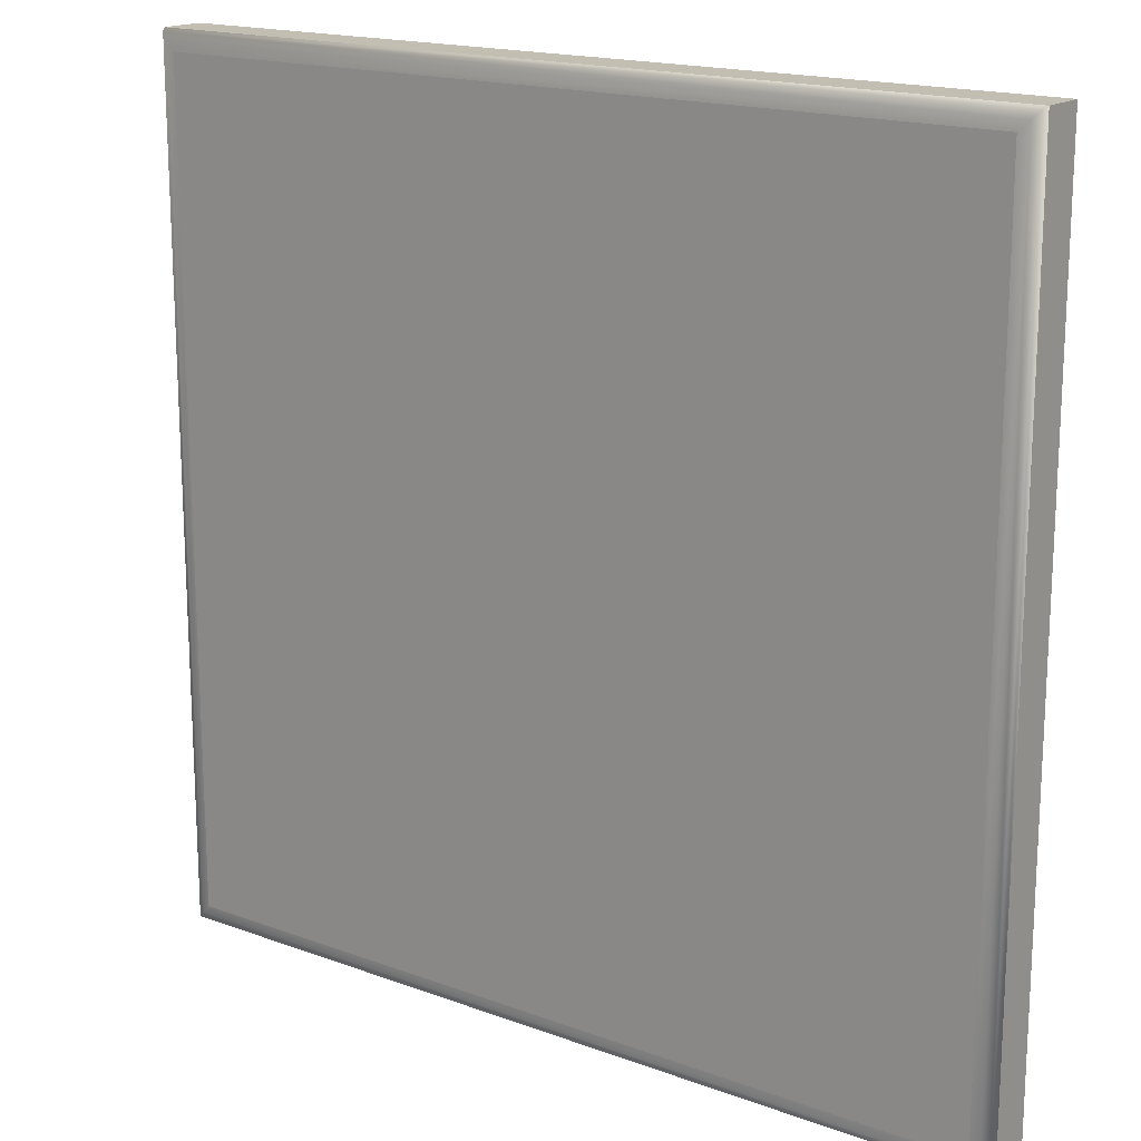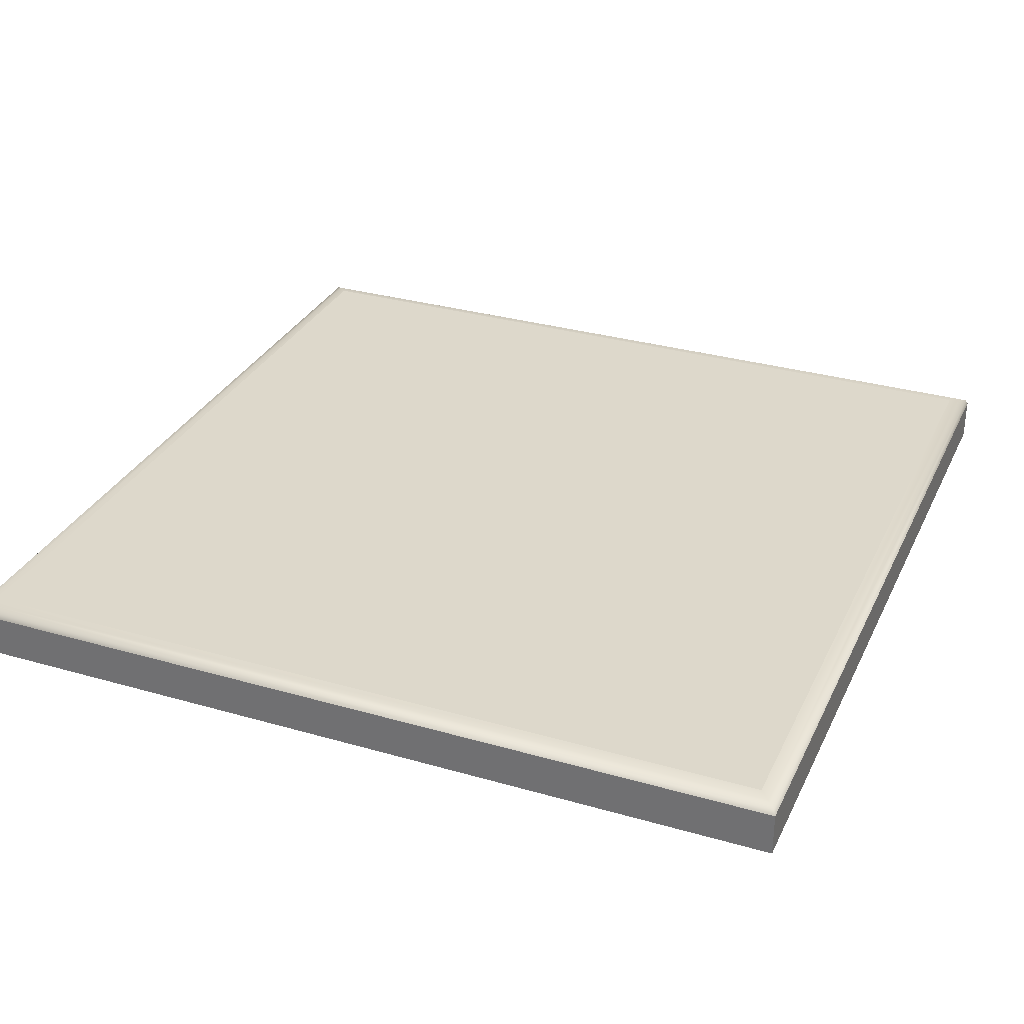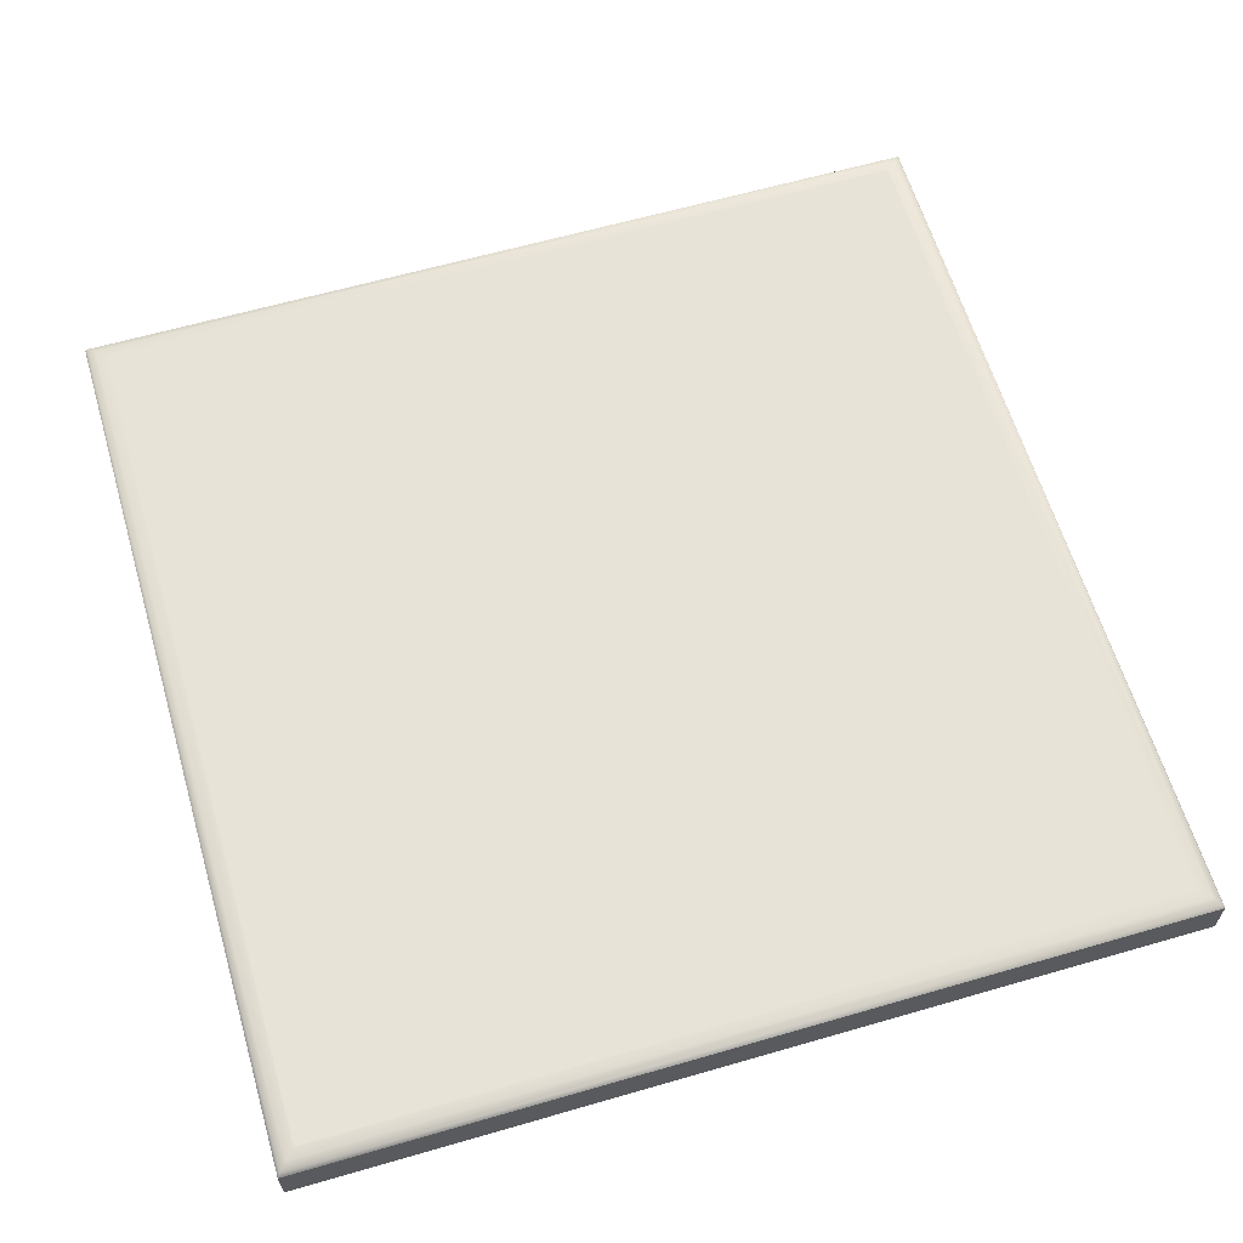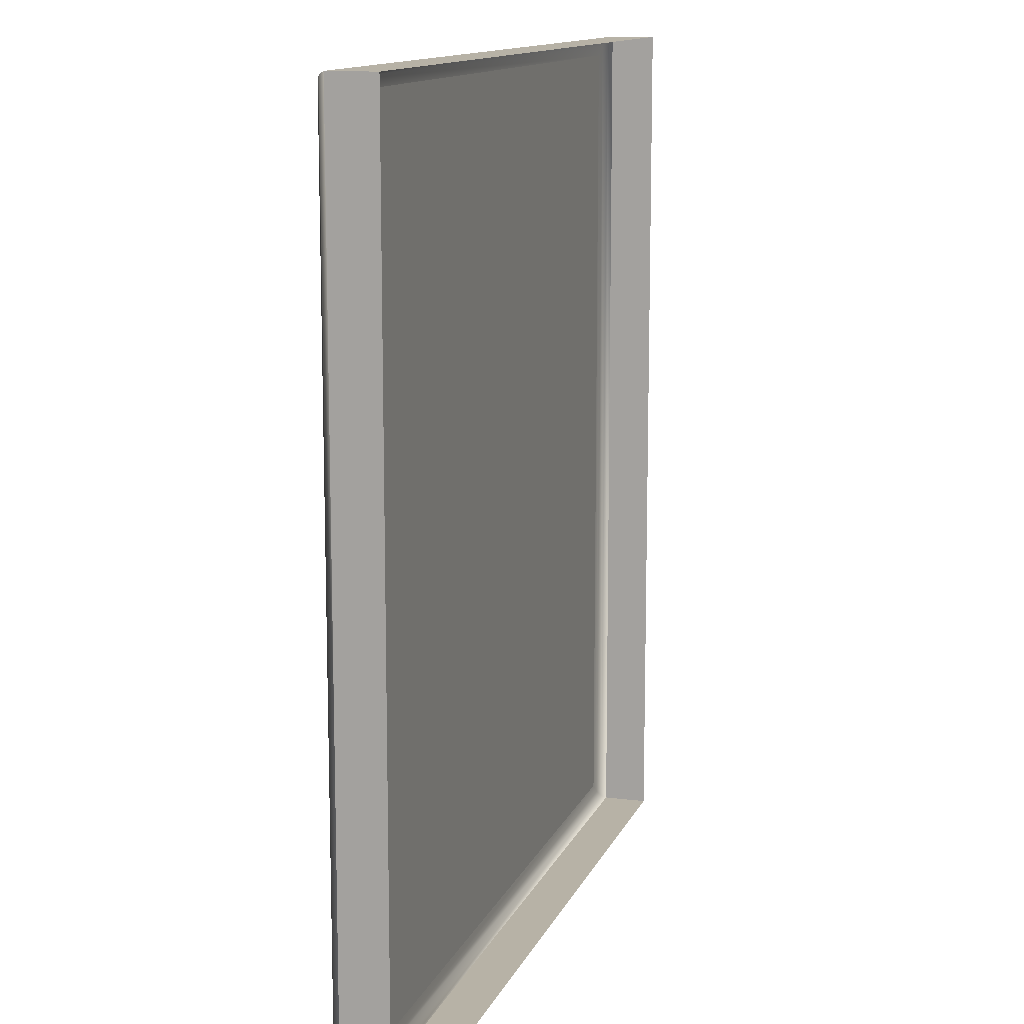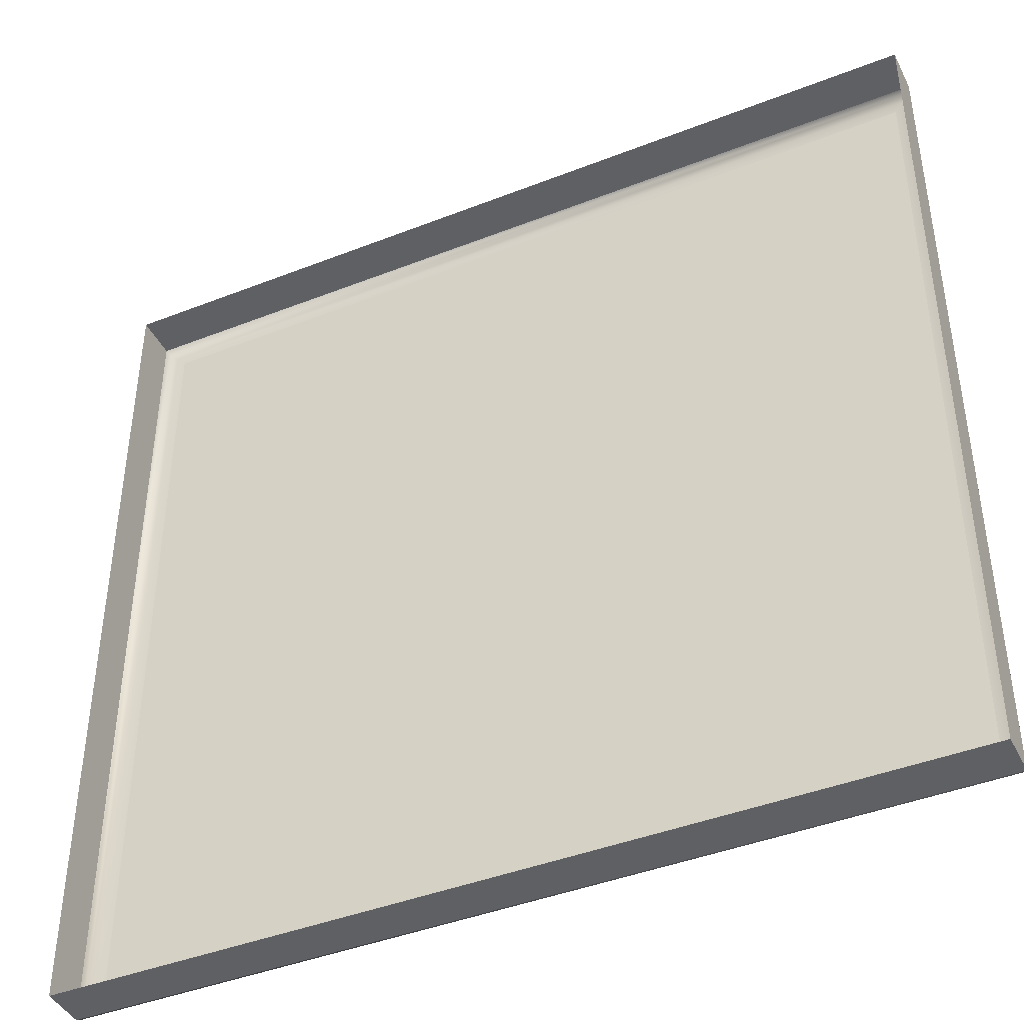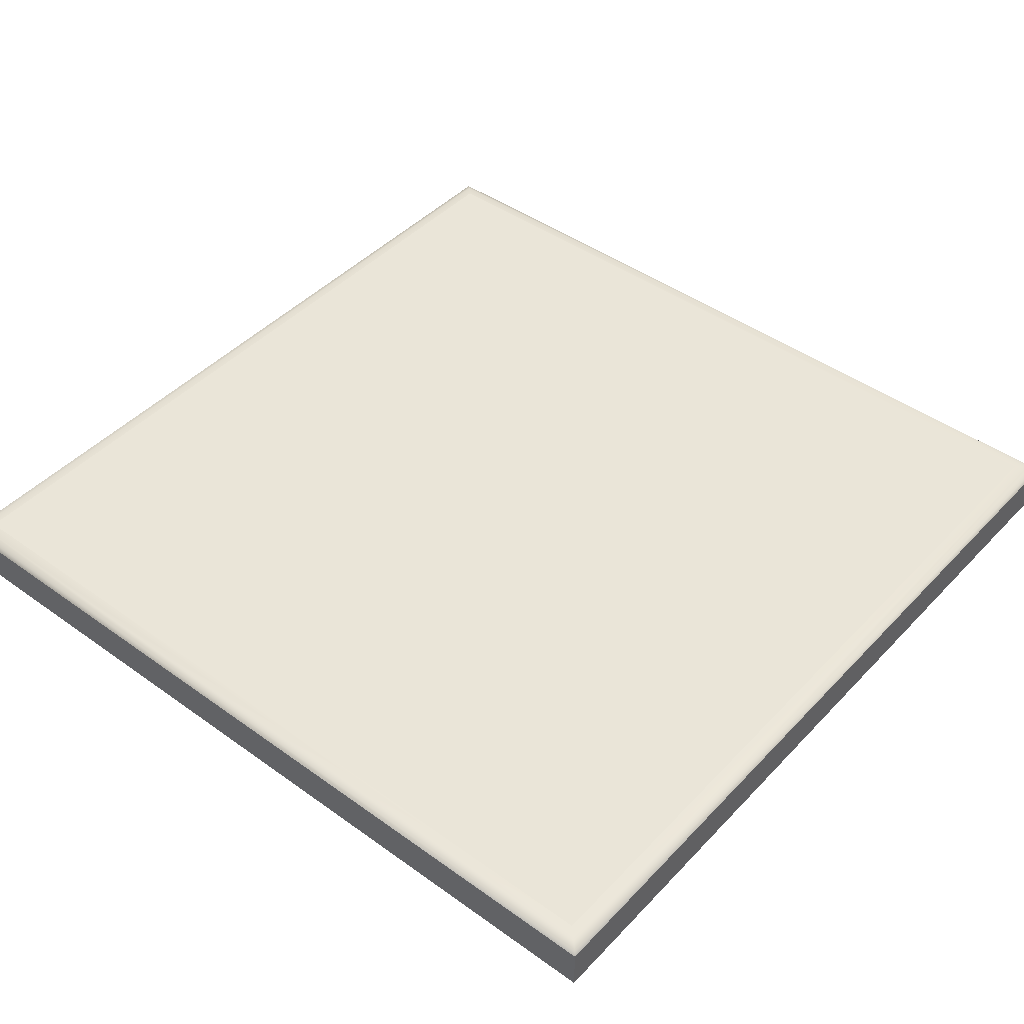
<metadata>
{"format":"obj","ext":"obj","renderer":"f3d","projection":"perspective","resolution":1024,"background":"white","views":[{"elev":17.1,"azim":-143.5,"up":"+Z"},{"elev":31.3,"azim":22.3,"up":"+Y"},{"elev":62.0,"azim":-106.4,"up":"+Y"},{"elev":12.5,"azim":-73.4,"up":"+Z"},{"elev":-42.6,"azim":25.1,"up":"+Z"},{"elev":44.6,"azim":39.9,"up":"+Y"}]}
</metadata>
<code>
o mesh68/mesh68-geometry#mesh68-geometry
v -0.2673 -0.151 0.2386
v -0.1774 -0.1556 0.2386
v -0.1774 -0.151 0.2386
v -0.2673 -0.1556 0.2386
v -0.1774 -0.1556 0.15
v -0.1776 -0.1505 0.2384
v -0.2673 -0.151 0.15
v -0.1774 -0.151 0.15
v -0.267 -0.1505 0.2384
v -0.2673 -0.1556 0.15
v -0.2663 -0.1501 0.2376
v -0.1776 -0.1505 0.1503
v -0.267 -0.1505 0.1503
v -0.1784 -0.1501 0.2376
v -0.1794 -0.15 0.2366
v -0.2663 -0.1501 0.151
v -0.1784 -0.1501 0.151
v -0.2653 -0.15 0.2366
v -0.2653 -0.15 0.152
v -0.2371 -0.15 0.1723
v -0.1794 -0.15 0.152
v -0.2347 -0.15 0.1595
v -0.2524 -0.15 0.1858
v -0.2567 -0.15 0.156
v -0.2347 -0.15 0.156
v -0.2371 -0.15 0.1687
v -0.2524 -0.15 0.1723
v -0.2567 -0.15 0.1858
v -0.2524 -0.15 0.1595
v -0.2524 -0.15 0.1687
f 1 2 3
f 2 1 4
f 5 3 2
f 6 1 3
f 7 4 1
f 3 5 8
f 1 6 9
f 8 6 3
f 4 7 10
f 9 7 1
f 5 7 8
f 6 11 9
f 6 8 12
f 7 5 10
f 7 9 13
f 7 12 8
f 11 6 14
f 11 13 9
f 12 14 6
f 12 7 13
f 15 11 14
f 13 11 16
f 14 12 17
f 16 12 13
f 11 15 18
f 17 15 14
f 11 19 16
f 12 16 17
f 15 20 18
f 19 11 18
f 15 17 21
f 21 16 19
f 16 21 17
f 20 15 22
f 18 20 23
f 24 19 18
f 21 25 15
f 25 21 19
f 22 15 25
f 22 26 20
f 27 23 20
f 18 23 28
f 25 19 24
f 18 28 24
f 26 22 29
f 26 29 30
f 3 2 1
f 4 1 2
f 2 3 5
f 3 1 6
f 1 4 7
f 8 5 3
f 9 6 1
f 3 6 8
f 10 7 4
f 1 7 9
f 8 7 5
f 9 11 6
f 12 8 6
f 10 5 7
f 13 9 7
f 8 12 7
f 14 6 11
f 9 13 11
f 6 14 12
f 13 7 12
f 14 11 15
f 16 11 13
f 17 12 14
f 13 12 16
f 18 15 11
f 14 15 17
f 16 19 11
f 17 16 12
f 18 20 15
f 18 11 19
f 21 17 15
f 19 16 21
f 17 21 16
f 22 15 20
f 23 20 18
f 18 19 24
f 15 25 21
f 19 21 25
f 25 15 22
f 20 26 22
f 20 23 27
f 28 23 18
f 24 19 25
f 24 28 18
f 25 22 24
f 29 22 26
f 20 27 26
f 23 28 27
f 28 24 30
f 29 24 22
f 30 29 26
f 30 26 27
f 30 27 28
f 30 24 29
f 24 22 25
f 26 27 20
f 27 28 23
f 30 24 28
f 22 24 29
f 27 26 30
f 28 27 30
f 29 24 30

</code>
